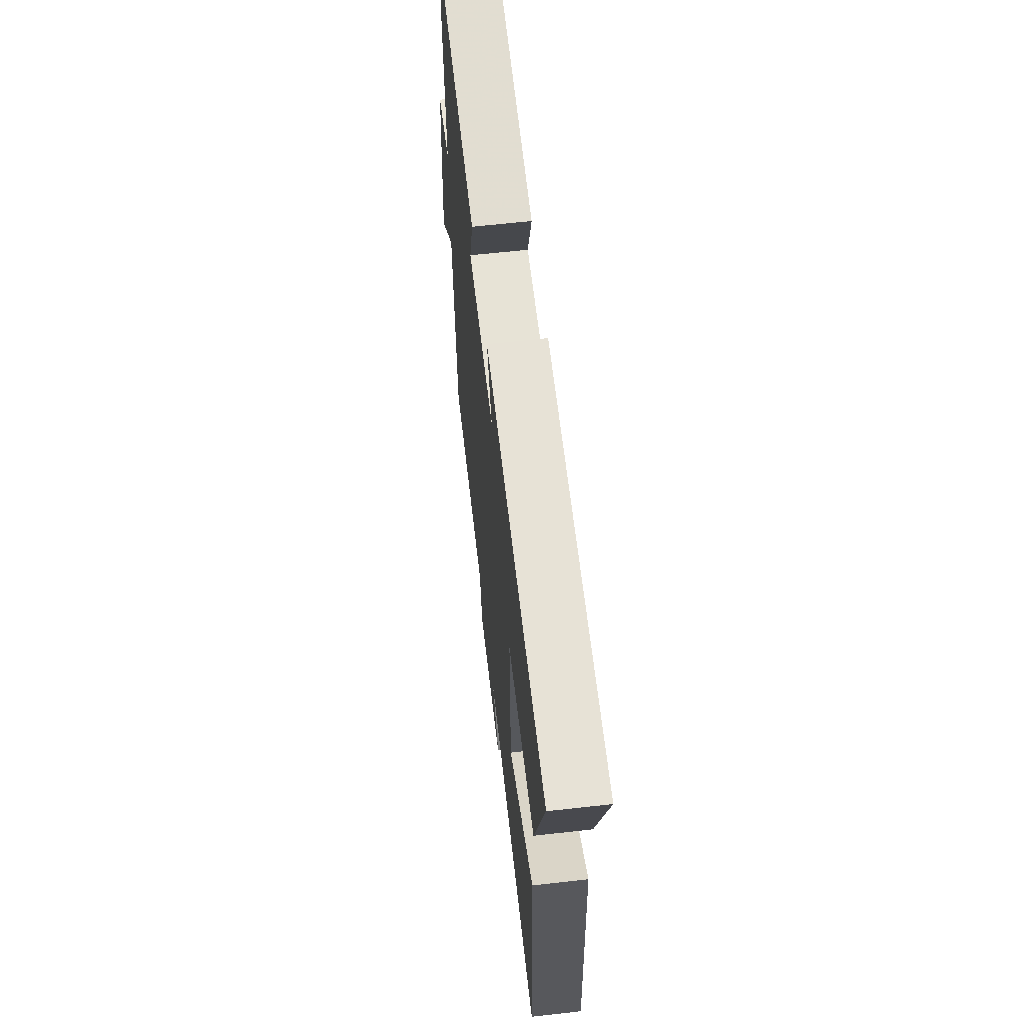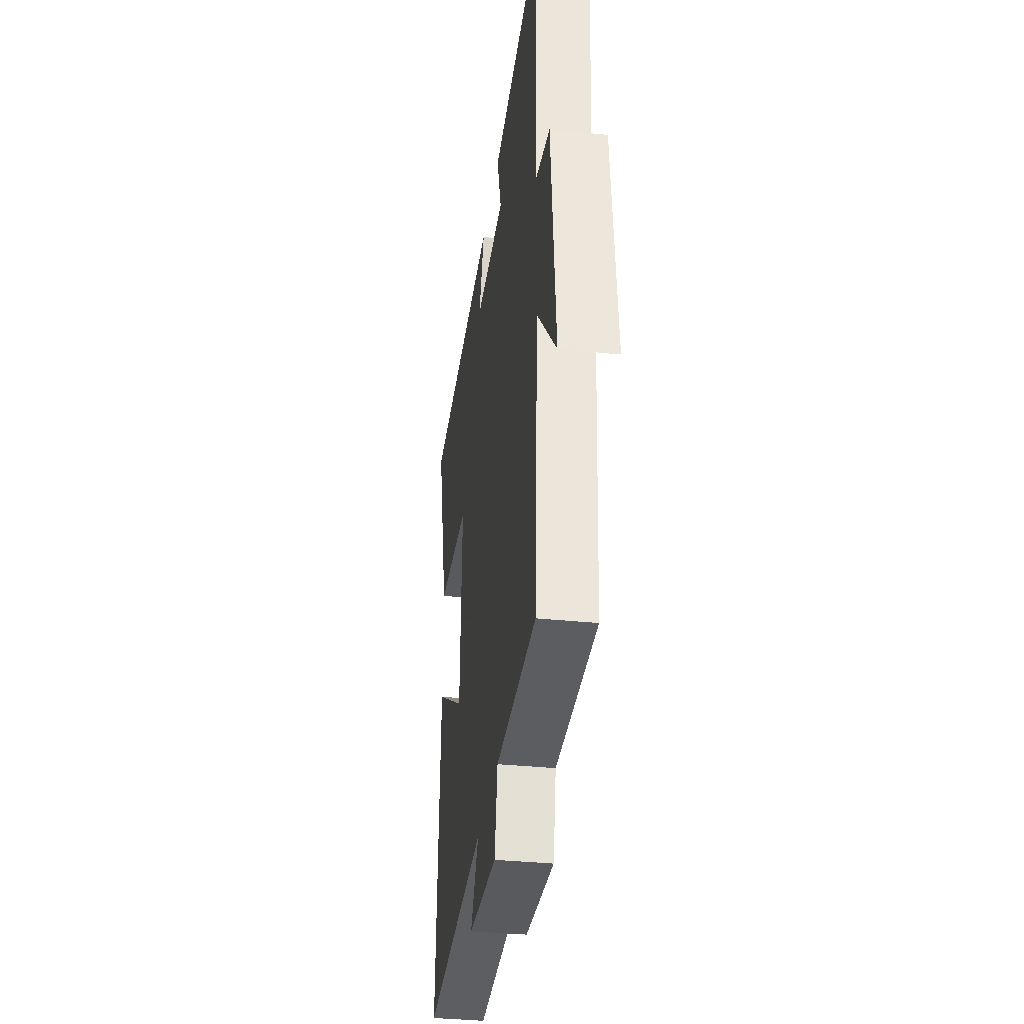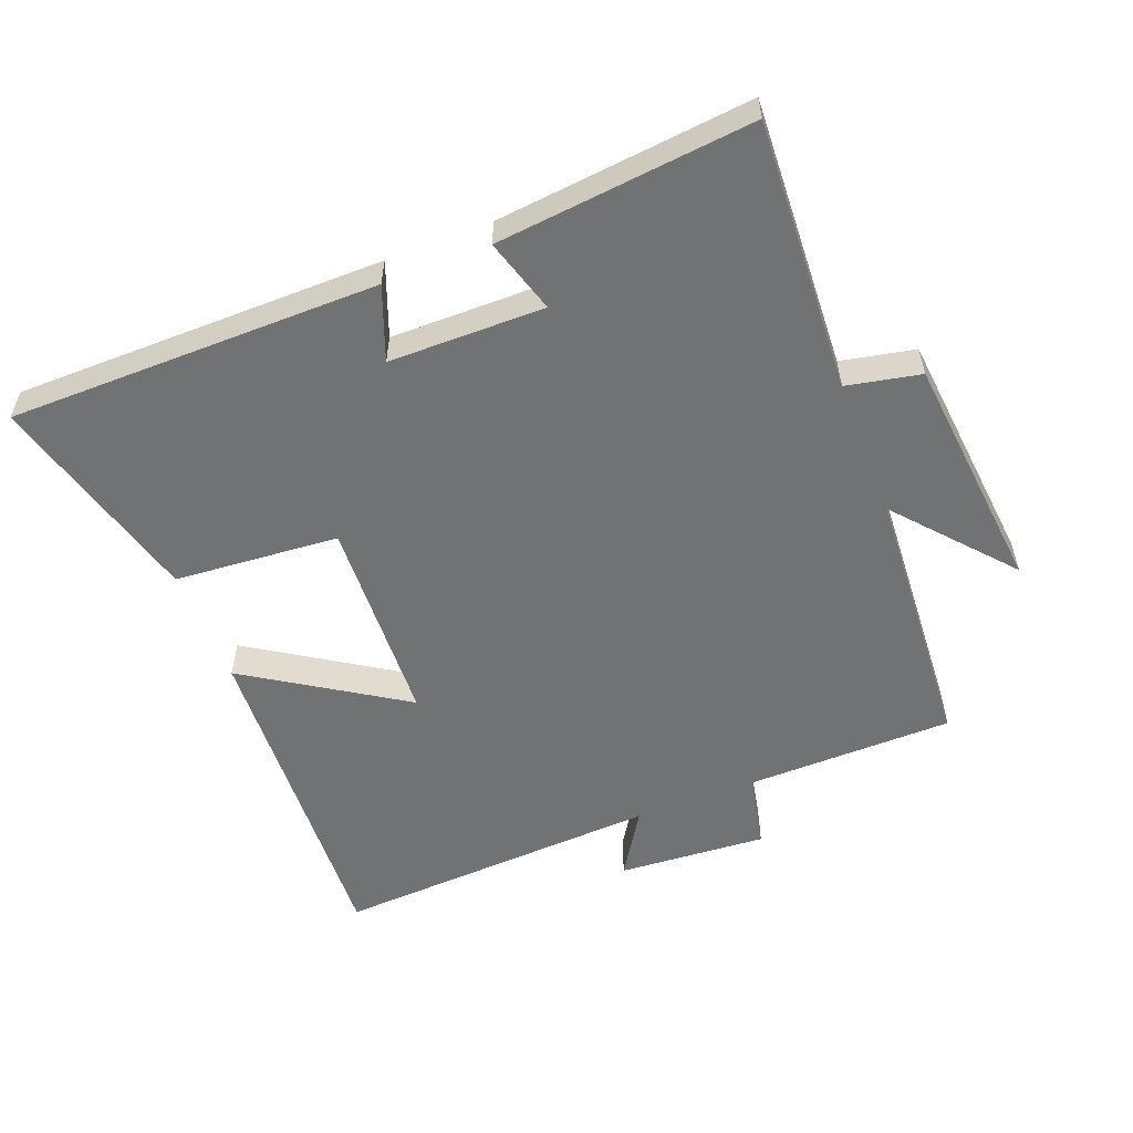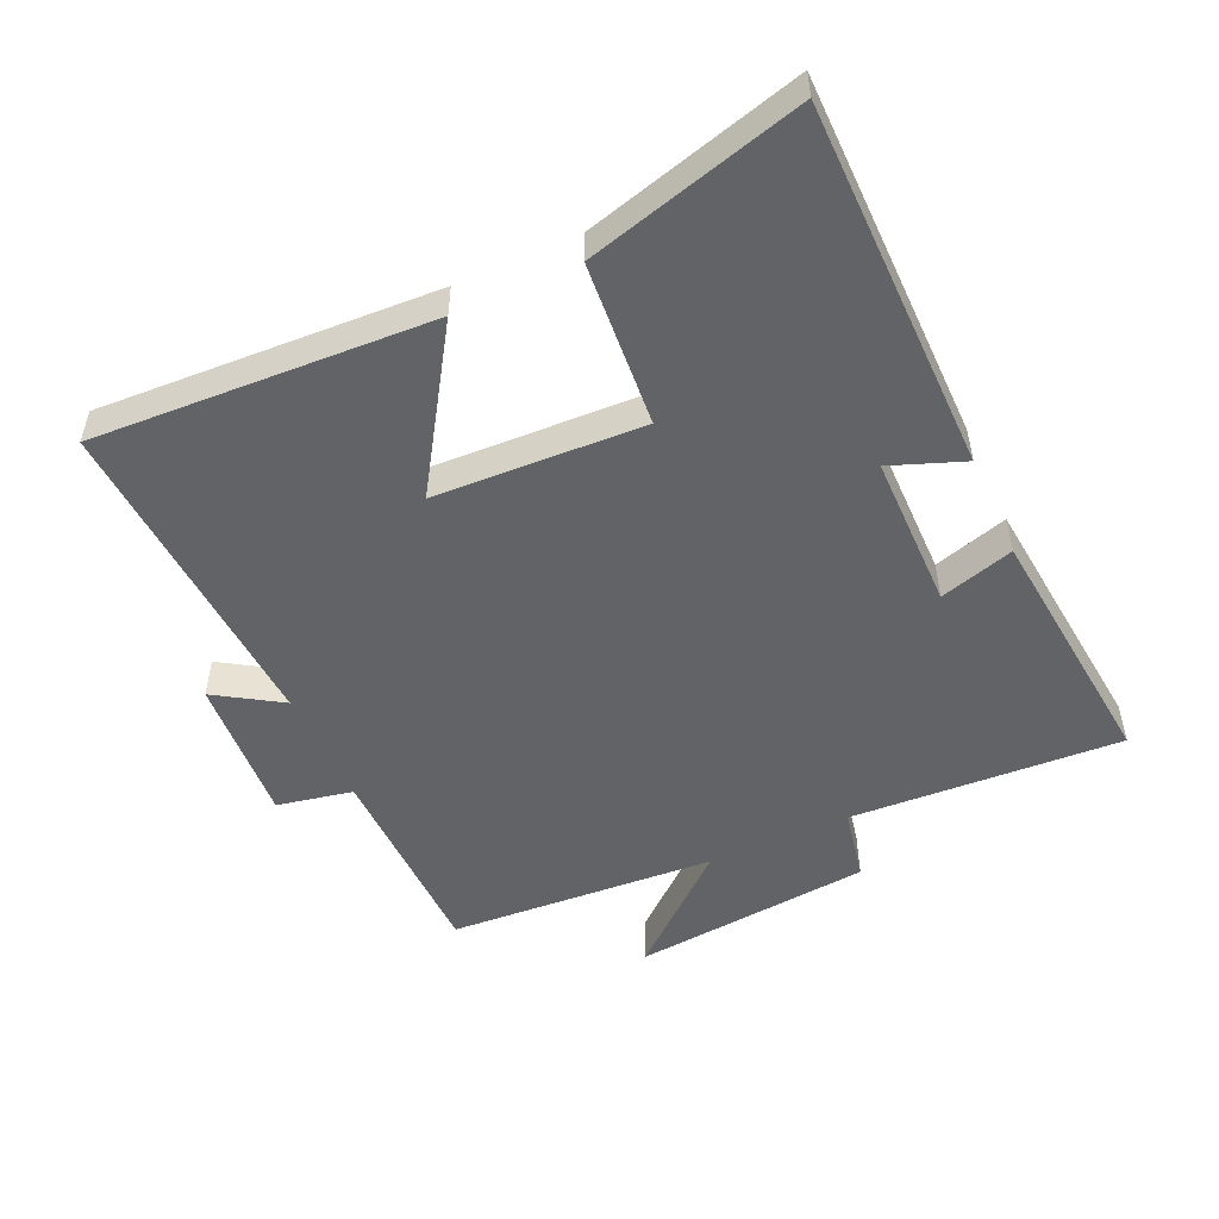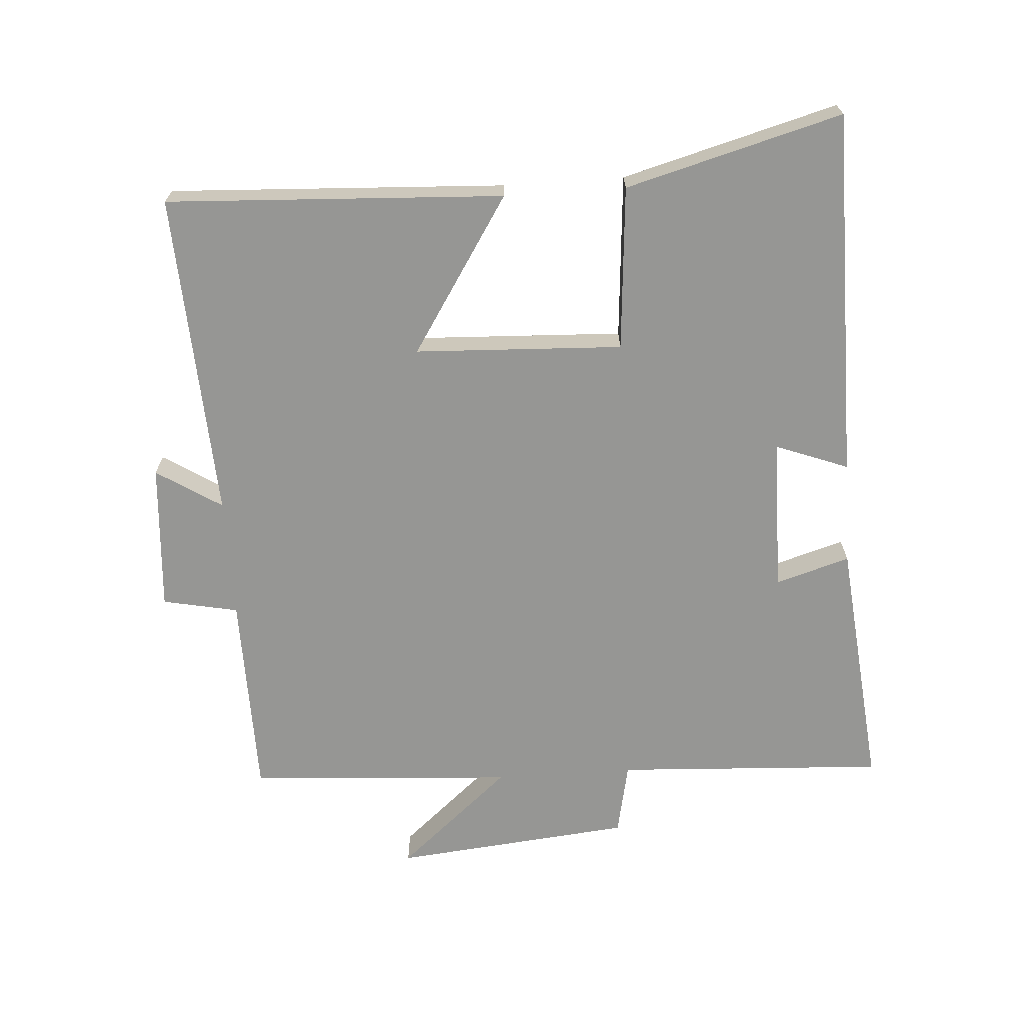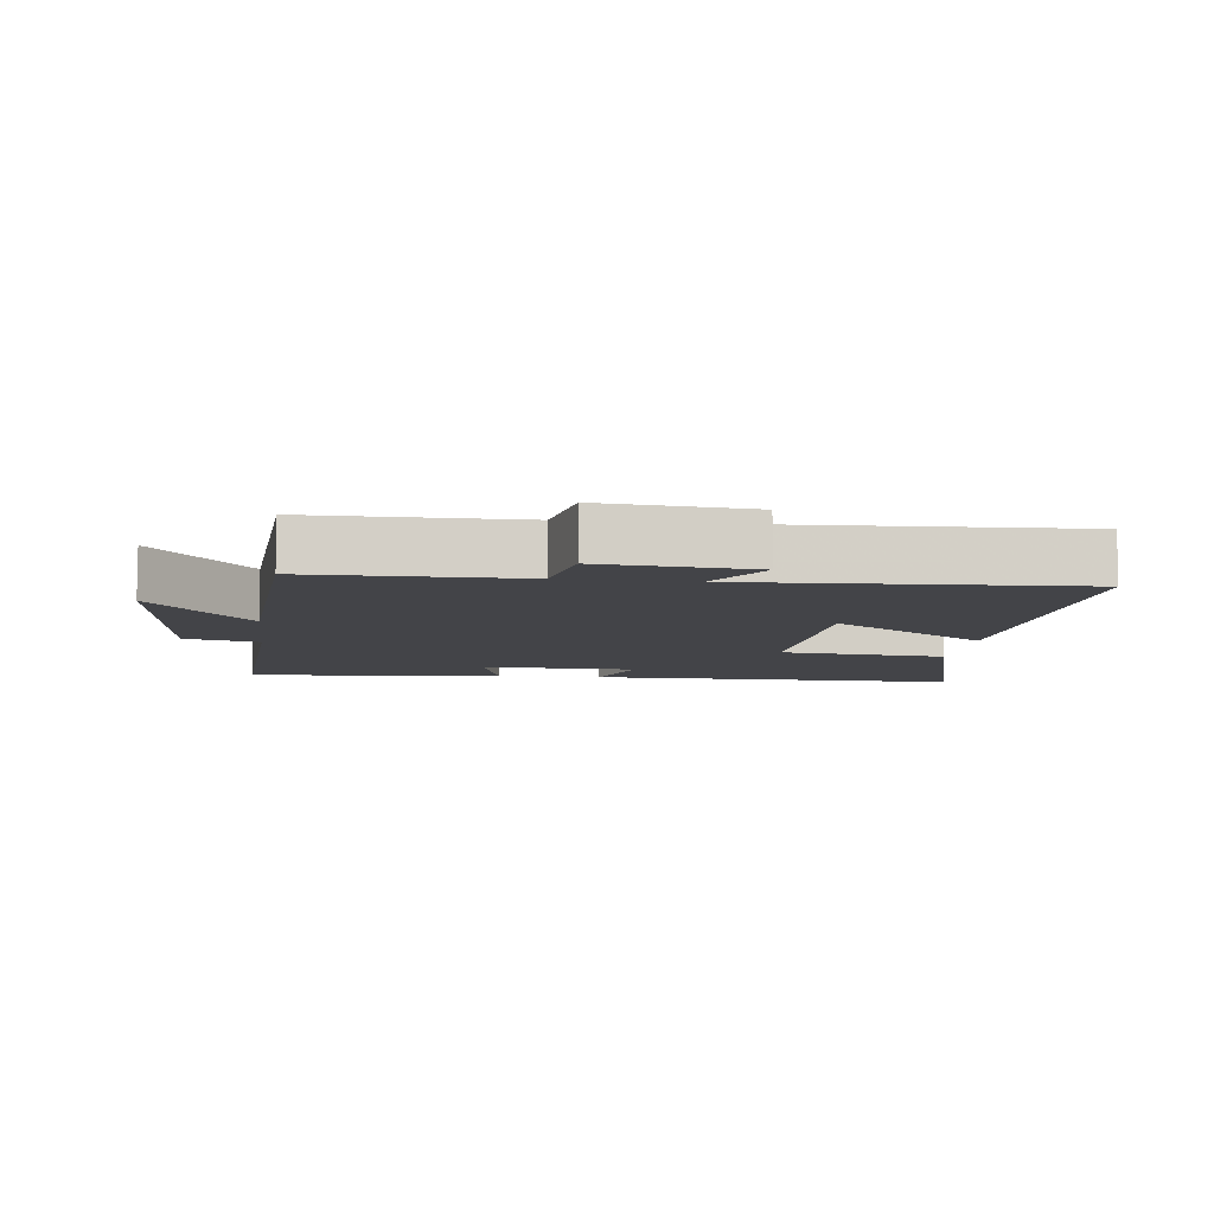
<metadata>
{"format":"obj","ext":"obj","renderer":"f3d","projection":"perspective","resolution":1024,"background":"white","views":[{"elev":63.1,"azim":-96.5,"up":"+Z"},{"elev":-35.4,"azim":82.2,"up":"+Z"},{"elev":-55.5,"azim":21.3,"up":"+Y"},{"elev":-50.9,"azim":-65.5,"up":"+Y"},{"elev":-67.7,"azim":-86.1,"up":"+Y"},{"elev":-8.2,"azim":172.8,"up":"+Y"}]}
</metadata>
<code>
v -0.526 0.07 -0.526
v -0.5 0.07 -0.014
v -0.264 0.07 -0.166
v -0.25 0.07 0.15
v -0.5 0.07 0.17
v -0.589 0.07 0.498
v -0.026 0.07 0.5
v -0.068 0.07 0.389
v 0.168 0.07 0.387
v 0.134 0.07 0.5
v 0.522 0.07 0.539
v 0.5 0.07 0.127
v 0.612 0.07 0.104
v 0.648 0.07 -0.26
v 0.5 0.07 -0.089
v 0.474 0.07 -0.496
v 0.158 0.07 -0.5
v 0.135 0.07 -0.615
v -0.091 0.07 -0.599
v -0.028 0.07 -0.5
v -0.526 0 -0.526
v -0.5 0 -0.014
v -0.264 0 -0.166
v -0.25 0 0.15
v -0.5 0 0.17
v -0.589 0 0.498
v -0.026 0 0.5
v -0.068 0 0.389
v 0.168 0 0.387
v 0.134 0 0.5
v 0.522 0 0.539
v 0.5 0 0.127
v 0.612 0 0.104
v 0.648 0 -0.26
v 0.5 0 -0.089
v 0.474 0 -0.496
v 0.158 0 -0.5
v 0.135 0 -0.615
v -0.091 0 -0.599
v -0.028 0 -0.5
f 17 18 19 20
f 15 16 17 20
f 15 20 1
f 12 13 14 15
f 12 15 1
f 9 10 11 12
f 8 9 12
f 5 6 7 8
f 4 5 8 12
f 3 4 12
f 1 2 3
f 1 3 12
f 40 39 38 37
f 40 37 36 35
f 21 40 35
f 35 34 33 32
f 21 35 32
f 32 31 30 29
f 32 29 28
f 28 27 26 25
f 32 28 25 24
f 32 24 23
f 23 22 21
f 32 23 21
f 1 21 22 2
f 2 22 23 3
f 3 23 24 4
f 4 24 25 5
f 5 25 26 6
f 6 26 27 7
f 7 27 28 8
f 8 28 29 9
f 9 29 30 10
f 10 30 31 11
f 11 31 32 12
f 12 32 33 13
f 13 33 34 14
f 14 34 35 15
f 15 35 36 16
f 16 36 37 17
f 17 37 38 18
f 18 38 39 19
f 19 39 40 20
f 20 40 21 1

</code>
